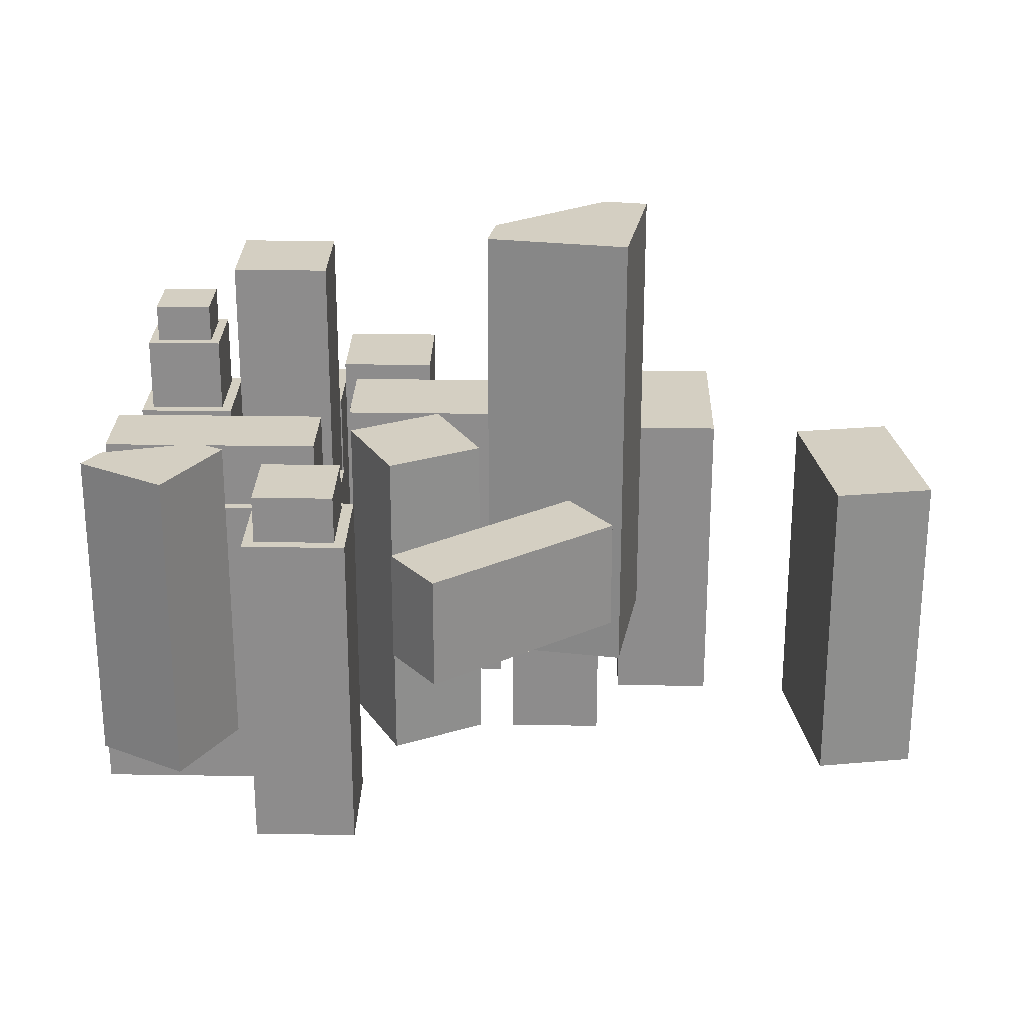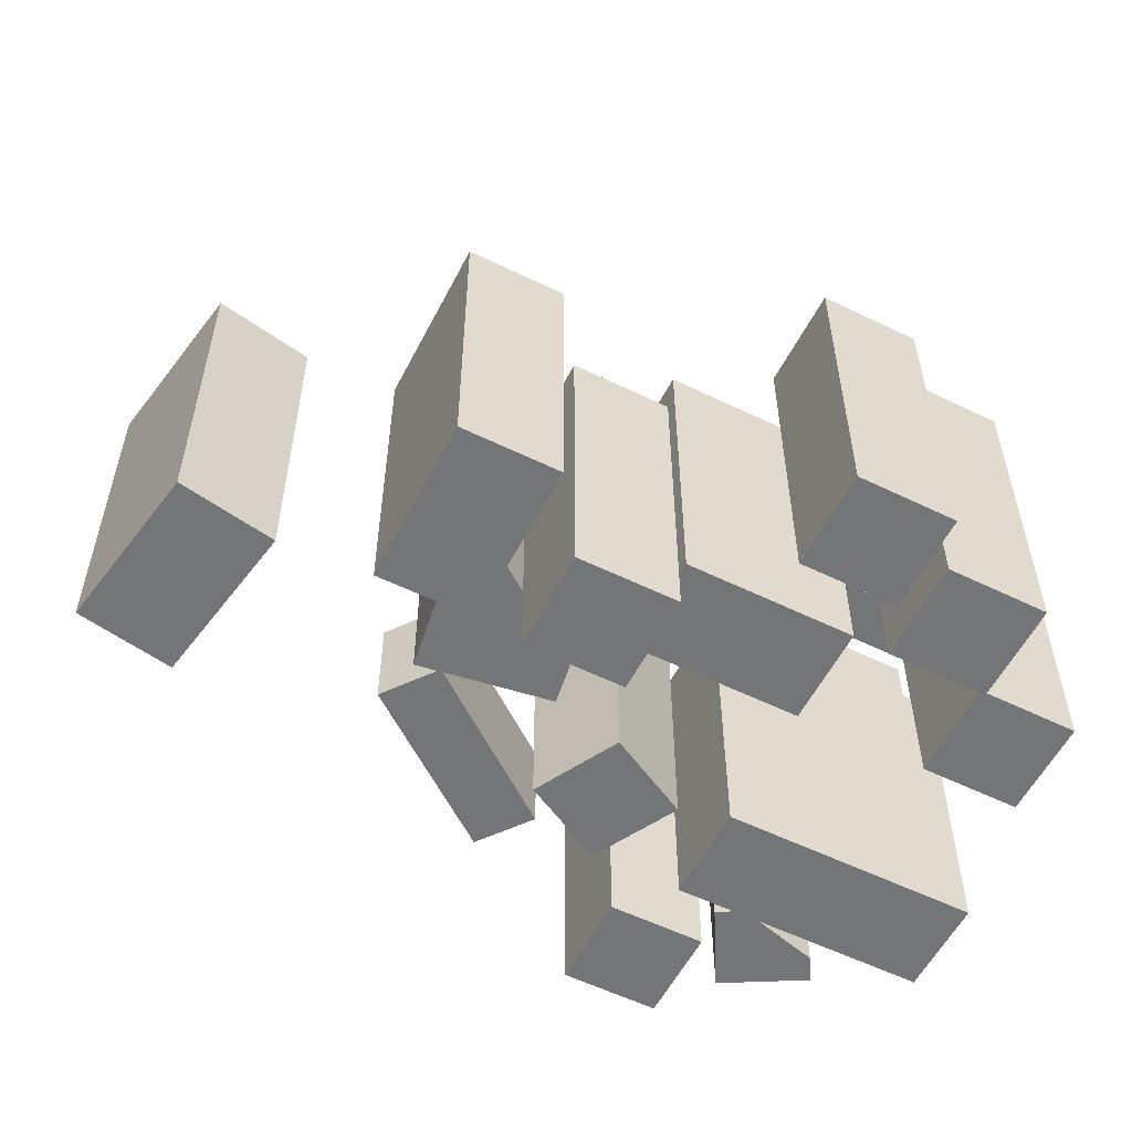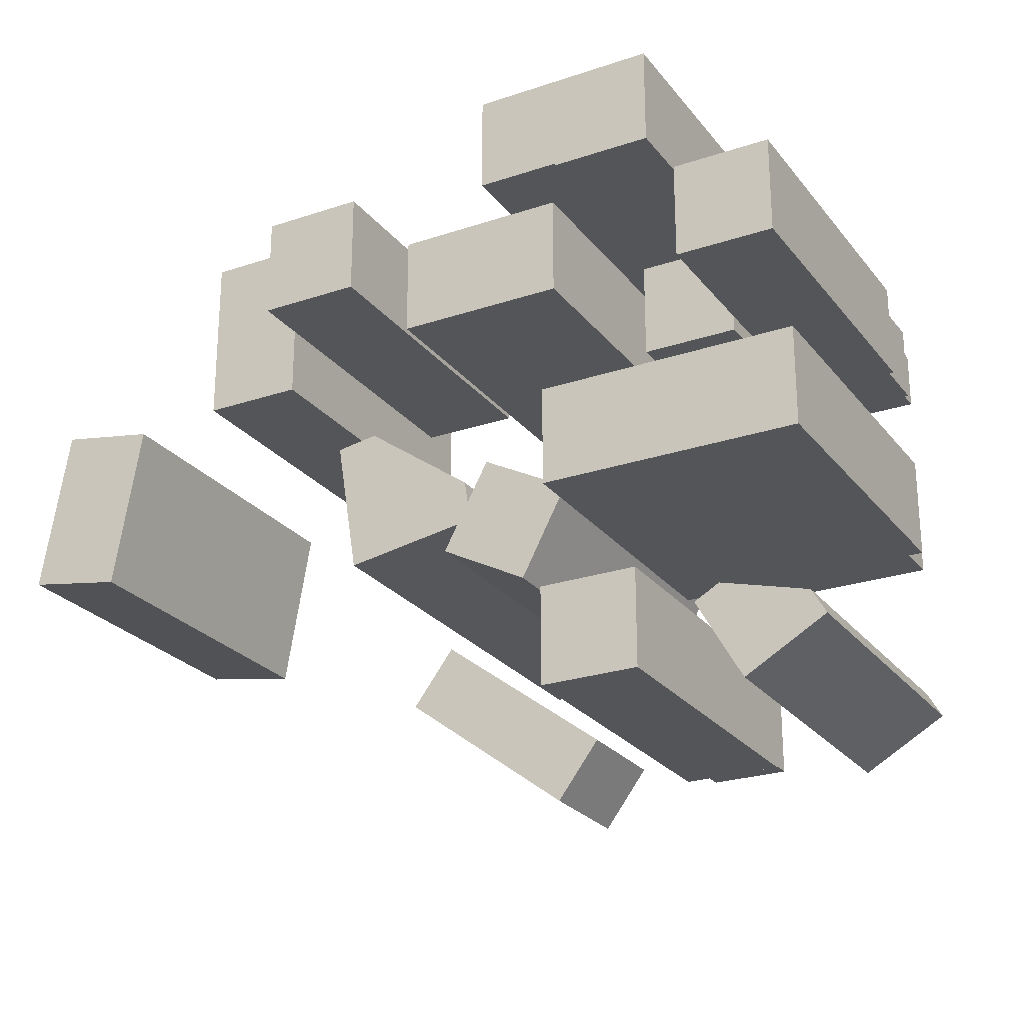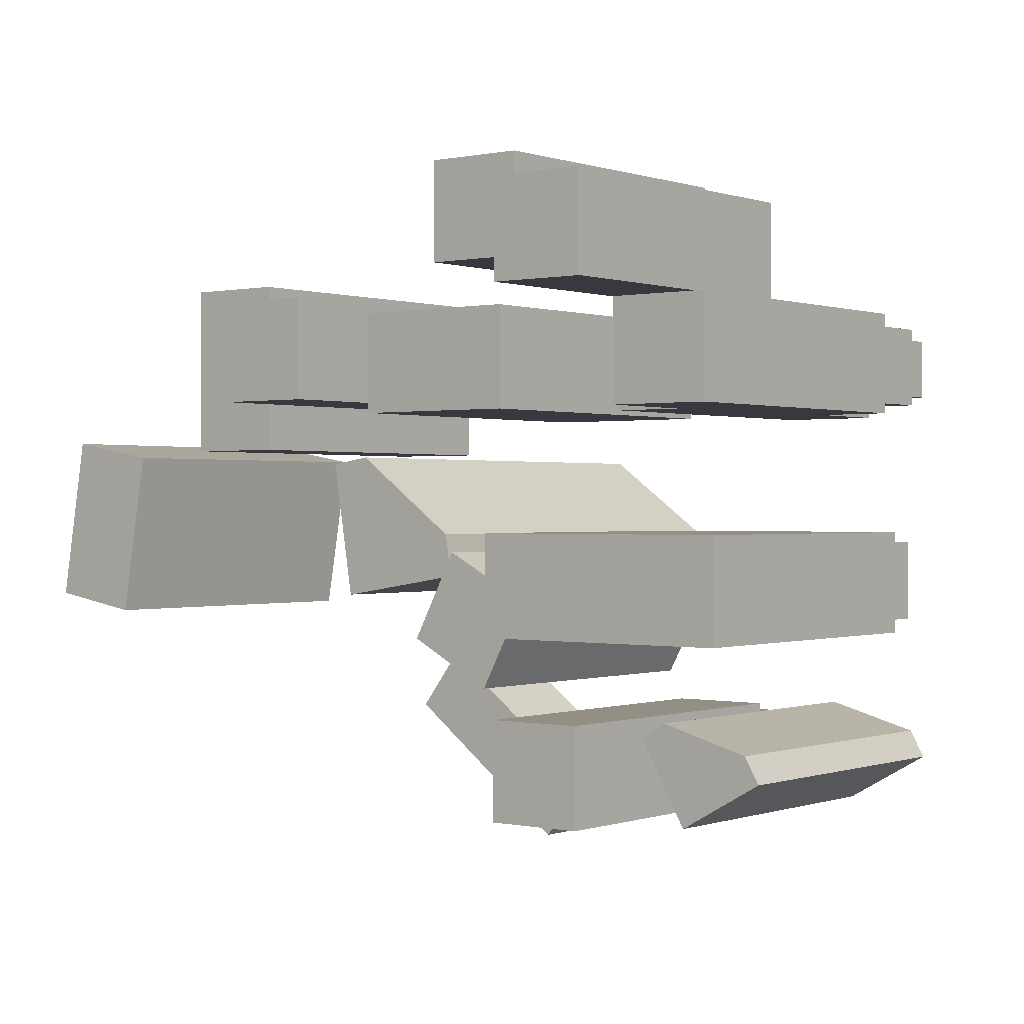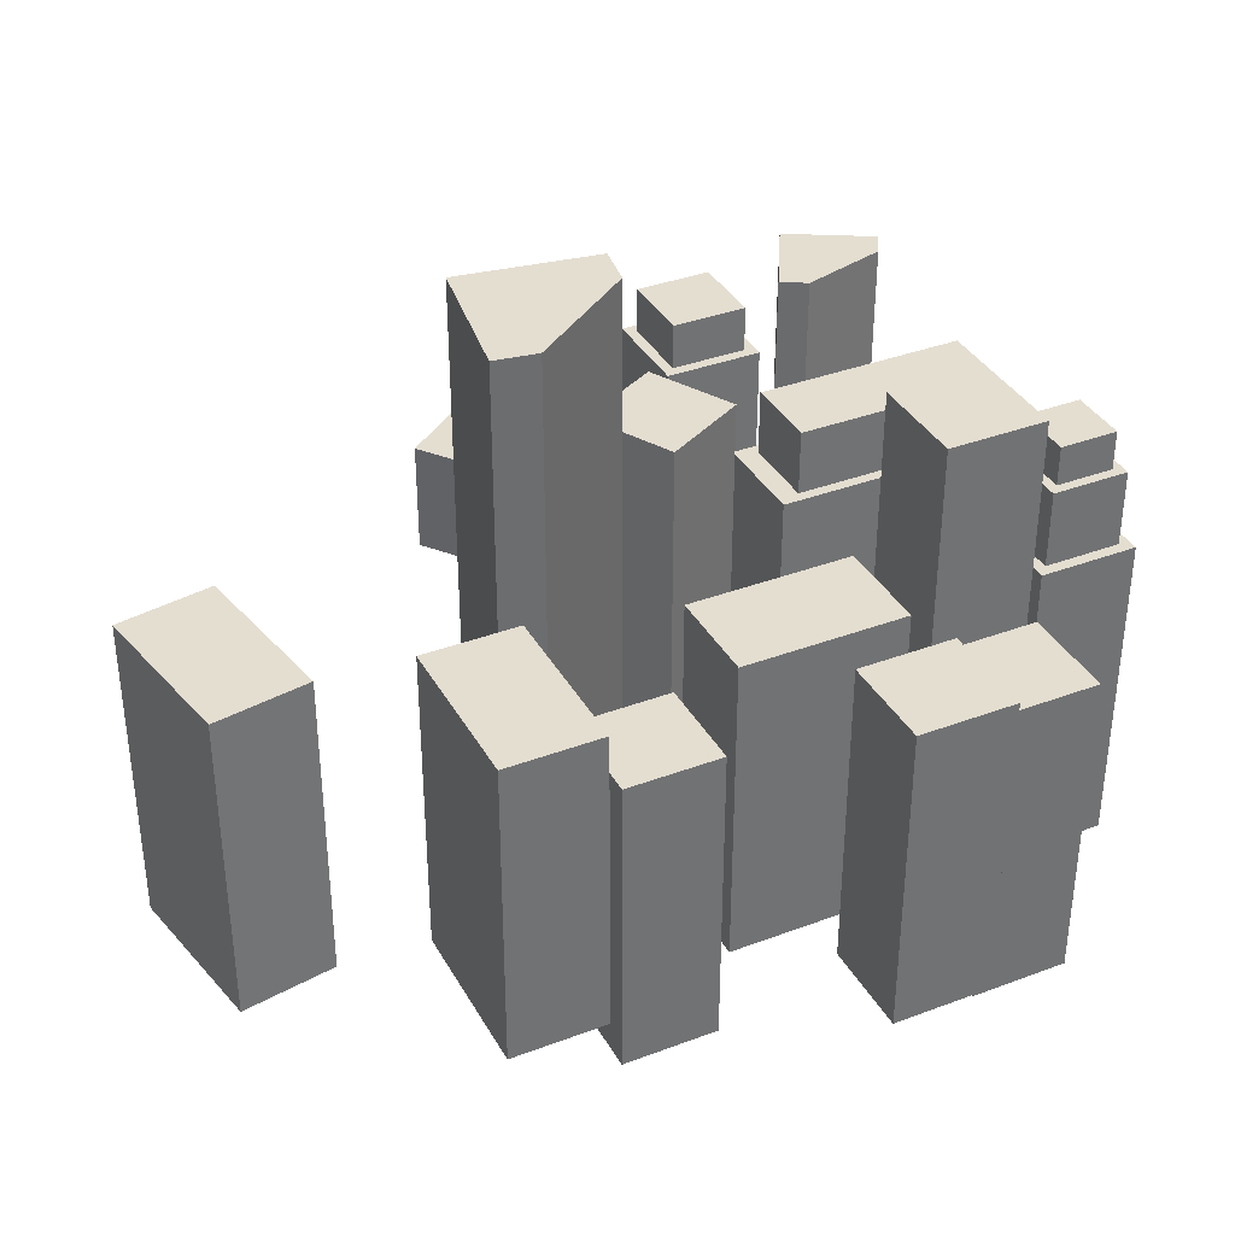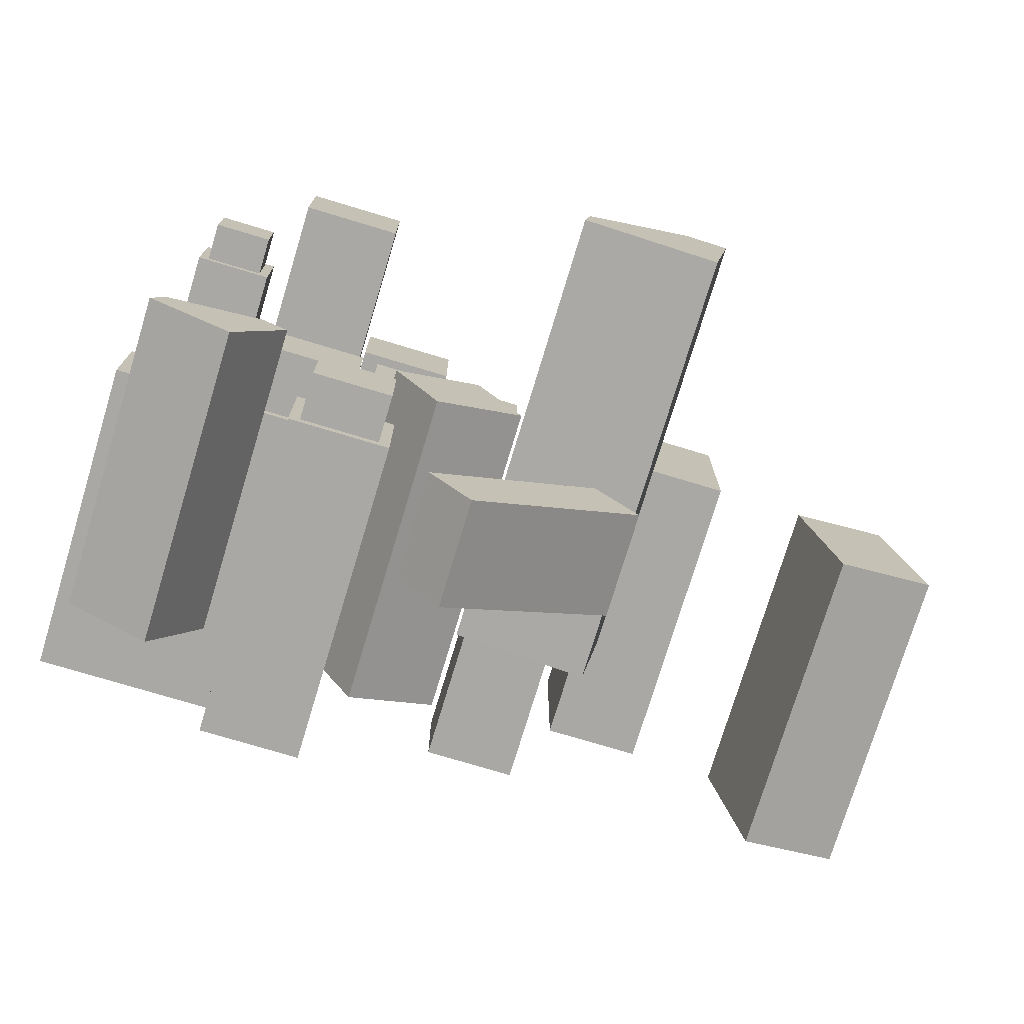
<metadata>
{"format":"obj","ext":"obj","renderer":"f3d","projection":"perspective","resolution":1024,"background":"white","views":[{"elev":25.5,"azim":-178.5,"up":"+Y"},{"elev":-56.4,"azim":-27.0,"up":"+Y"},{"elev":-24.8,"azim":28.7,"up":"+Z"},{"elev":0.1,"azim":38.4,"up":"+Z"},{"elev":36.4,"azim":-26.1,"up":"+Y"},{"elev":-75.0,"azim":163.2,"up":"+Z"}]}
</metadata>
<code>
o Cube
v -1 -5.558 6.195
v -1 1 6.195
v -1 -5.558 4.195
v -1 1 4.195
v 1 -5.558 6.195
v 1 1 6.195
v 1 -5.558 4.195
v 1 1 4.195
f 3 7 5 1
f 8 4 2 6
f 1 2 4 3
f 3 4 8 7
f 7 8 6 5
f 5 6 2 1
o Cube.001
v 1.07 -6.258 5.635
v 1.07 0.3001 5.635
v 1.07 -6.258 3.635
v 1.07 0.3001 3.635
v 3.07 -6.258 5.635
v 3.07 0.3001 5.635
v 3.07 -6.258 3.635
v 3.07 0.3001 3.635
f 11 15 13 9
f 16 12 10 14
f 9 10 12 11
f 11 12 16 15
f 15 16 14 13
f 13 14 10 9
o Cube.002
v 0.6436 -5.558 1.287
v 0.6436 1 1.287
v 0.6436 -5.558 3.287
v 0.6436 1 3.287
v -2.748 -5.558 1.287
v -2.748 1 1.287
v -2.748 -5.558 3.287
v -2.748 1 3.287
f 19 23 21 17
f 24 20 18 22
f 17 18 20 19
f 19 20 24 23
f 23 24 22 21
f 21 22 18 17
o Cube.003
v -3.049 -7.225 1.511
v -3.049 -0.6672 1.511
v -3.049 -7.225 3.511
v -3.049 -0.6672 3.511
v -5.049 -7.225 1.511
v -5.049 -0.6672 1.511
v -5.049 -7.225 3.511
v -5.049 -0.6672 3.511
f 27 31 29 25
f 32 28 26 30
f 25 26 28 27
f 27 28 32 31
f 31 32 30 29
f 29 30 26 25
o Cube.004
v 1.069 -2.215 3.351
v 1.069 4.343 3.351
v 1.069 -2.215 1.351
v 1.069 4.343 1.351
v 3.069 -2.215 3.351
v 3.069 4.343 3.351
v 3.069 -2.215 1.351
v 3.069 4.343 1.351
f 33 34 36 35
f 35 36 40 39
f 39 40 38 37
f 37 38 34 33
f 35 39 37 33
f 40 36 34 38
o Cube.005
v 3.323 -5.558 3.286
v 3.323 1 3.286
v 3.323 -5.558 1.286
v 3.323 1 1.286
v 5.323 -5.558 3.286
v 5.323 1 3.286
v 5.323 -5.558 1.286
v 5.323 1 1.286
v 3.543 -2.572 3.067
v 3.543 2.547 3.067
v 3.543 -2.572 1.506
v 3.543 2.547 1.506
v 5.104 -2.572 3.067
v 5.104 2.547 3.067
v 5.104 -2.572 1.506
v 5.104 2.547 1.506
v 3.739 2.311 2.871
v 3.739 3.337 2.871
v 3.739 2.311 1.702
v 3.739 3.337 1.702
v 4.908 2.311 2.871
v 4.908 3.337 2.871
v 4.908 2.311 1.702
v 4.908 3.337 1.702
f 41 42 44 43
f 43 44 48 47
f 47 48 46 45
f 45 46 42 41
f 43 47 45 41
f 49 50 52 51
f 51 52 56 55
f 55 56 54 53
f 53 54 50 49
f 51 55 53 49
f 57 58 60 59
f 59 60 64 63
f 63 64 62 61
f 61 62 58 57
f 48 44 42 46
f 56 52 50 54
f 59 63 61 57
f 64 60 58 62
o Cube.008
v 0.5481 -5.885 -1.1
v 0.5481 0.6724 -1.1
v 0.5481 -5.885 -3.1
v 0.5481 0.6724 -3.1
v 5.737 -5.885 -1.1
v 5.737 0.6724 -1.1
v 5.737 -5.885 -3.1
v 5.737 0.6724 -3.1
v 0.9814 0.5546 -2.885
v 0.9814 0.5546 -1.315
v 0.9814 2.005 -2.885
v 0.9814 2.005 -1.315
v 5.303 0.5546 -2.885
v 5.303 0.5546 -1.315
v 5.303 2.005 -2.885
v 5.303 2.005 -1.315
f 72 68 66 70
f 75 76 80 79
f 77 78 74 73
f 65 66 68 67
f 67 68 72 71
f 71 72 70 69
f 69 70 66 65
f 67 71 69 65
f 73 74 76 75
f 79 80 78 77
f 75 79 77 73
f 80 76 74 78
o Cube.010
v -0.004556 -4.961 -4.765
v -0.004556 1.597 -4.765
v -0.004556 -4.961 -6.765
v -0.004556 1.597 -6.765
v 1.995 -4.961 -4.765
v 1.995 1.597 -4.765
v 1.995 -4.961 -6.765
v 1.995 1.597 -6.765
v 0.2148 1.385 -4.984
v 0.2148 2.539 -4.984
v 0.2148 1.385 -6.545
v 0.2148 2.539 -6.545
v 1.776 1.385 -4.984
v 1.776 2.539 -4.984
v 1.776 1.385 -6.545
v 1.776 2.539 -6.545
f 83 87 85 81
f 88 84 82 86
f 91 95 93 89
f 96 92 90 94
f 81 82 84 83
f 83 84 88 87
f 87 88 86 85
f 85 86 82 81
f 89 90 92 91
f 91 92 96 95
f 95 96 94 93
f 93 94 90 89
o Cube.012
v -7.515 -5.558 0.5909
v -7.515 1 0.5909
v -5.515 -5.558 0.5909
v -5.515 1 0.5909
v -7.515 -5.558 3.983
v -7.515 1 3.983
v -5.515 -5.558 3.983
v -5.515 1 3.983
f 99 103 101 97
f 104 100 98 102
f 97 98 100 99
f 99 100 104 103
f 103 104 102 101
f 101 102 98 97
o Cube.013
v -5.886 -3.116 0.3292
v -5.886 6.254 0.3292
v -5.436 -3.116 -2.493
v -5.436 6.254 -2.493
v -2.614 -3.116 -2.043
v -2.614 6.254 -2.043
v -2.753 -3.116 -1.17
v -5.013 -3.116 0.4684
v -5.013 6.254 0.4684
v -2.753 6.254 -1.17
f 110 108 106 113 114
f 107 109 111 112 105
f 105 106 108 107
f 107 108 110 109
f 112 113 106 105
f 109 110 114 111
f 113 112 111 114
o Cube.014
v -1.529 -4.373 -1.514
v -1.529 2.185 -1.514
v -2.468 -4.373 -3.28
v -2.468 2.185 -3.28
v 0.237 -4.373 -2.452
v 0.237 2.185 -2.452
v -0.7015 -4.373 -4.219
v -0.7015 2.185 -4.219
f 117 121 119 115
f 122 118 116 120
f 115 116 118 117
f 117 118 122 121
f 121 122 120 119
f 119 120 116 115
o Cube.015
v -4.313 -0.9104 -3.842
v -4.313 1.285 -3.842
v -5.19 -0.9104 -4.997
v -5.19 1.285 -4.997
v -0.8704 -0.9104 -6.455
v -0.8704 1.285 -6.455
v -1.747 -0.9104 -7.61
v -1.747 1.285 -7.61
f 125 129 127 123
f 130 126 124 128
f 123 124 126 125
f 125 126 130 129
f 129 130 128 127
f 127 128 124 123
o Cube.016
v 2.528 -3.506 -5.058
v 2.528 2.881 -5.058
v 3.488 -3.506 -6.752
v 3.488 2.881 -6.752
v 5.183 -3.506 -5.792
v 5.183 2.881 -5.792
v 4.886 -3.506 -5.268
v 3.052 -3.506 -4.761
v 3.052 2.881 -4.761
v 4.886 2.881 -5.268
f 136 134 132 139 140
f 133 135 137 138 131
f 131 132 134 133
f 133 134 136 135
f 138 139 132 131
f 135 136 140 137
f 139 138 137 140
o Cube.018
v -9.337 -5.558 0.4761
v -9.337 1 0.4761
v -11.31 -5.558 0.8138
v -11.31 1 0.8138
v -9.909 -5.558 -2.867
v -9.909 1 -2.867
v -11.88 -5.558 -2.53
v -11.88 1 -2.53
f 143 147 145 141
f 148 144 142 146
f 141 142 144 143
f 143 144 148 147
f 147 148 146 145
f 145 146 142 141

</code>
